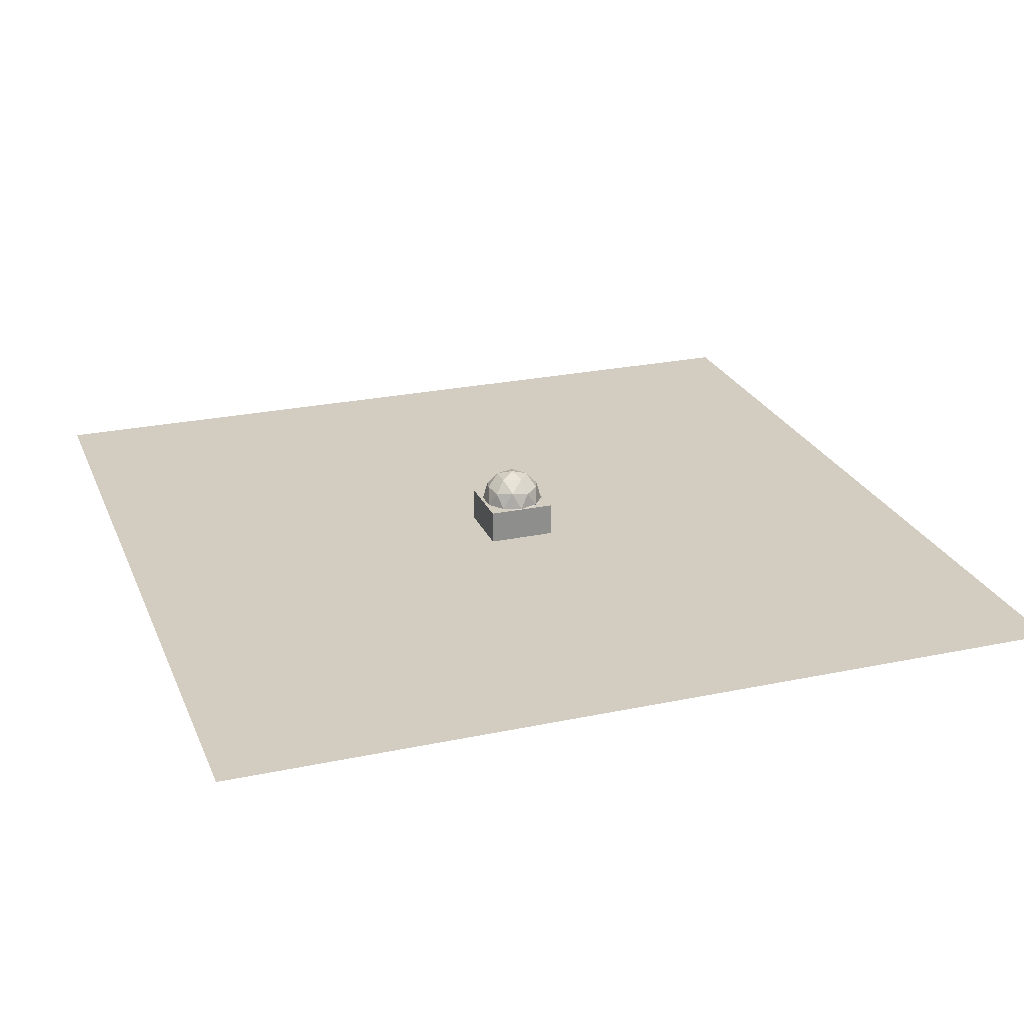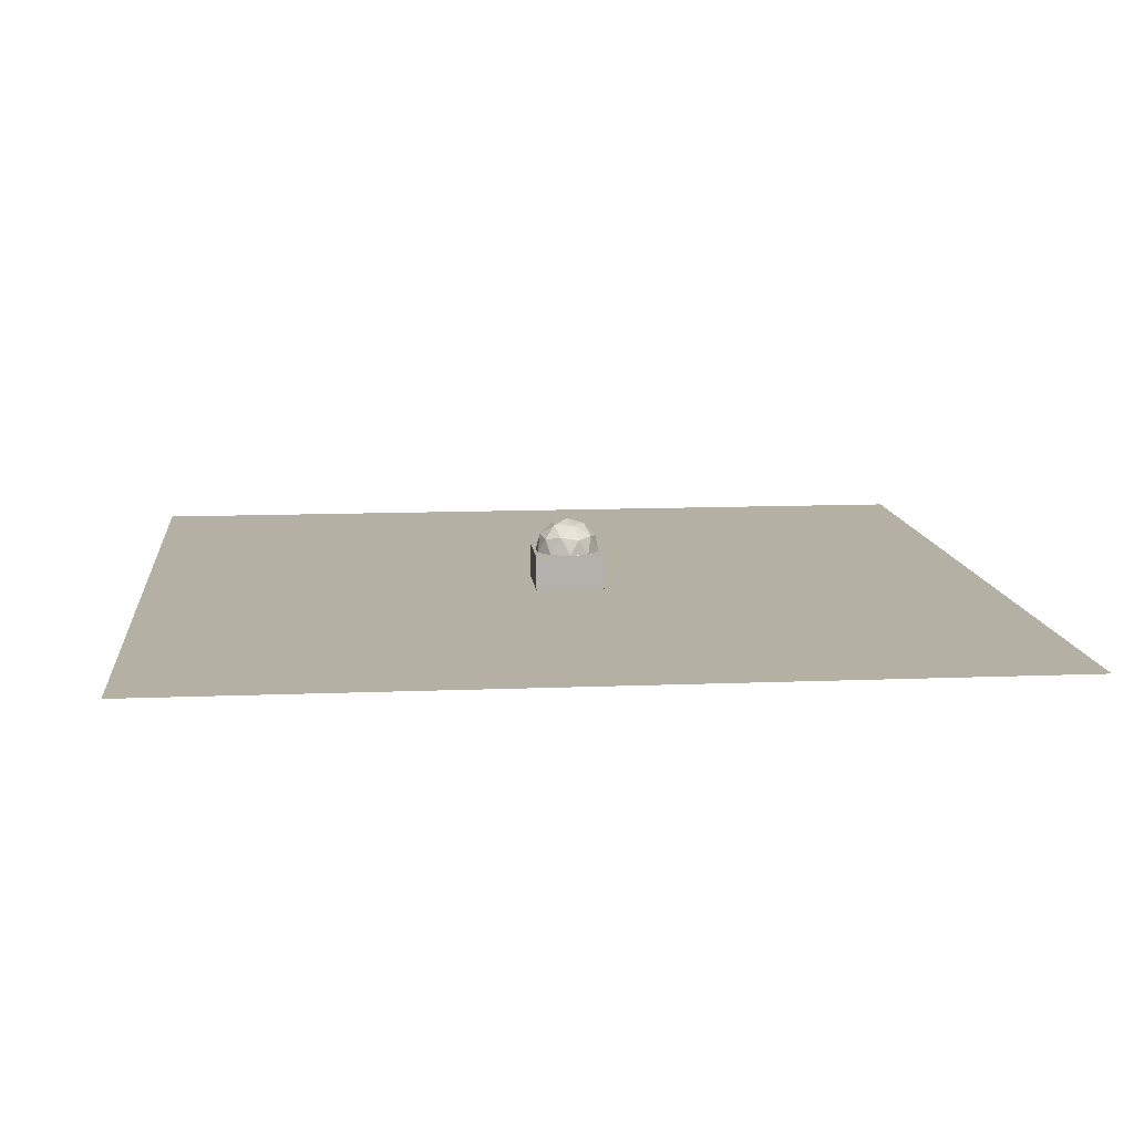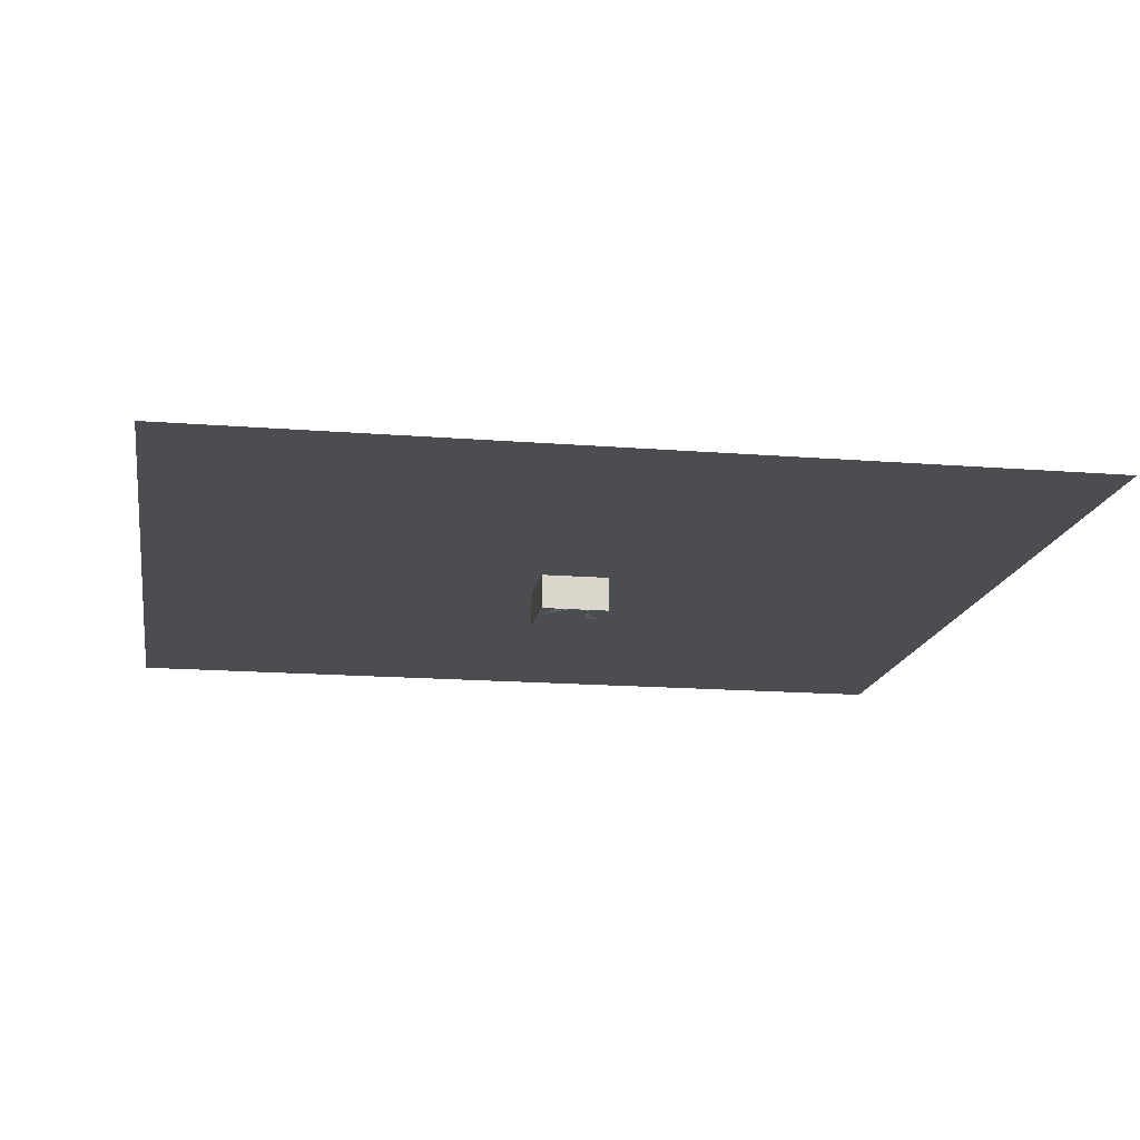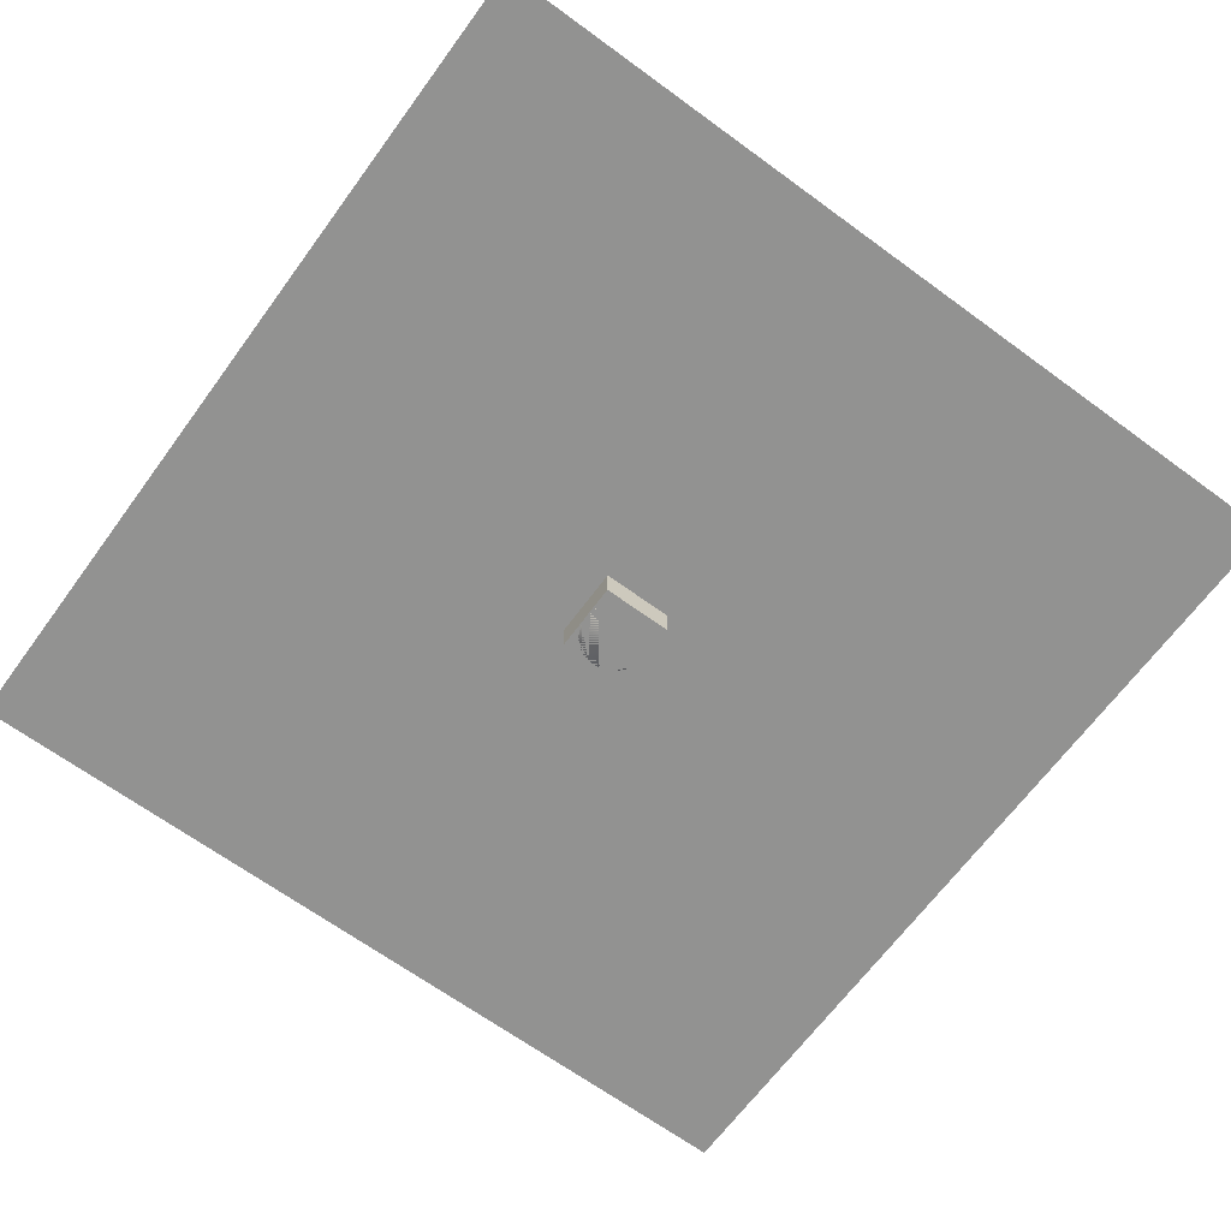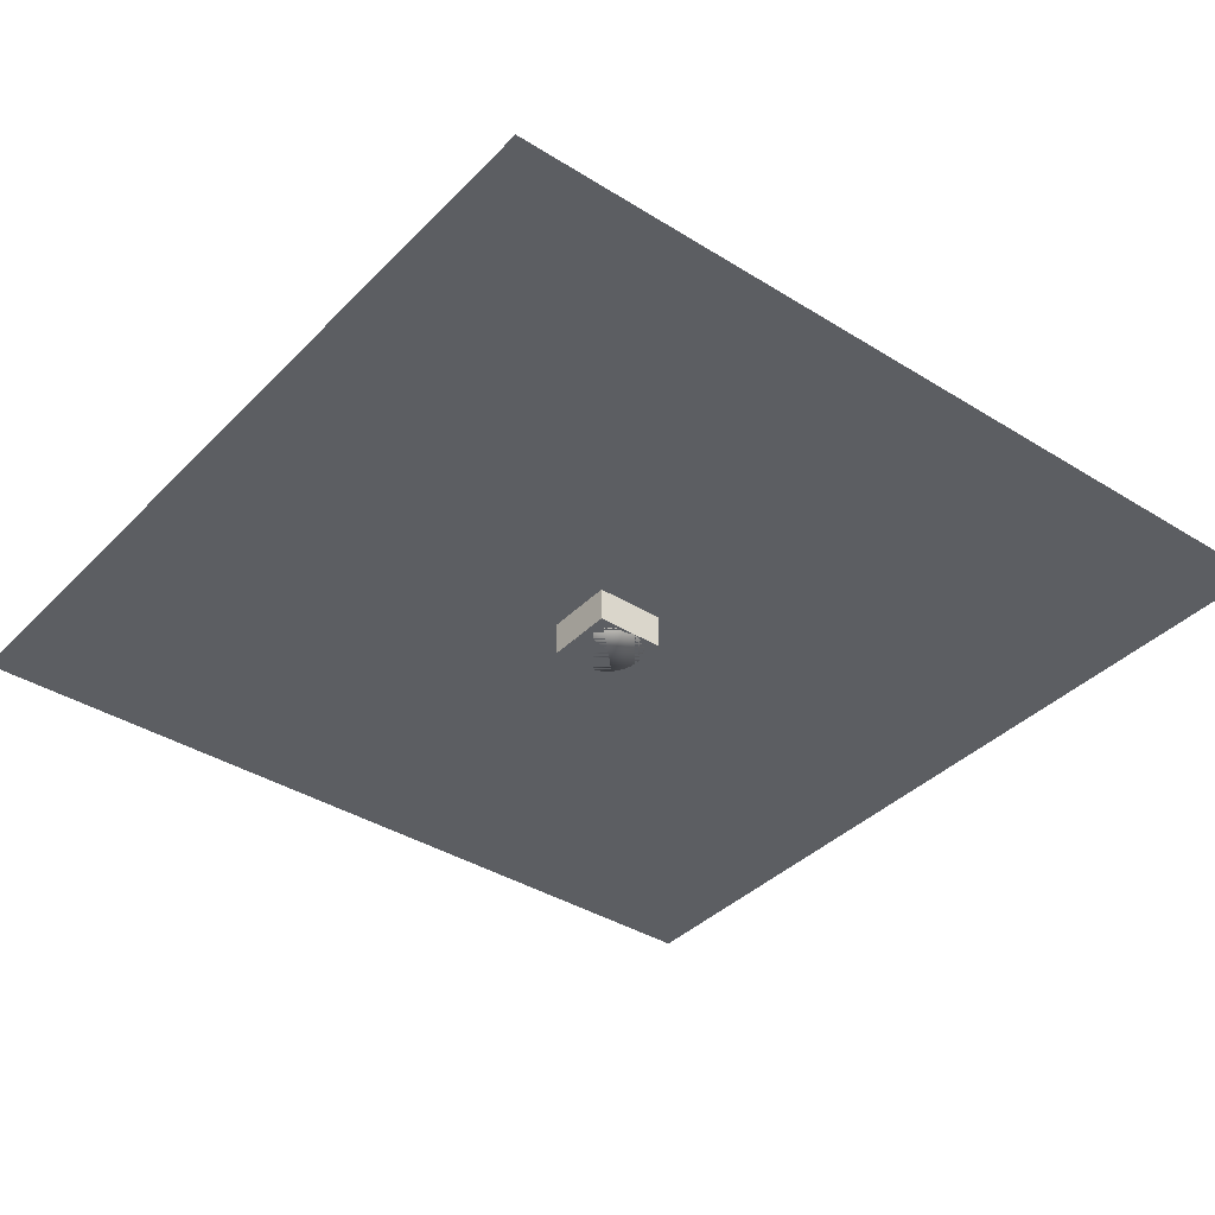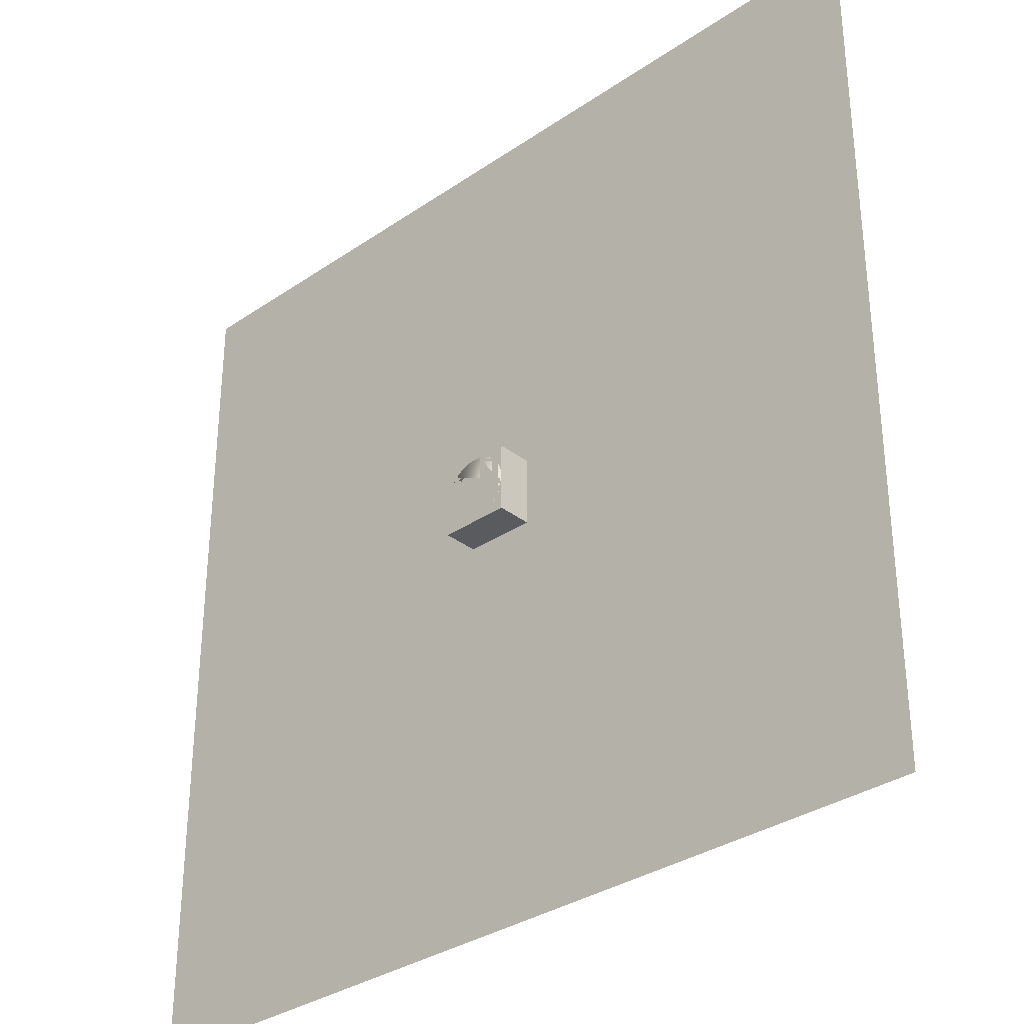
<metadata>
{"format":"obj","ext":"obj","renderer":"f3d","projection":"perspective","resolution":1024,"background":"white","views":[{"elev":24.7,"azim":-19.0,"up":"+Y"},{"elev":11.4,"azim":-5.7,"up":"+Y"},{"elev":-16.1,"azim":-9.4,"up":"+Y"},{"elev":-66.3,"azim":-36.3,"up":"+Y"},{"elev":-38.1,"azim":141.6,"up":"+Y"},{"elev":-32.9,"azim":43.3,"up":"+Z"}]}
</metadata>
<code>
o Cylinder
v -0 -1 -1
v -0 1 -1
v 0.1951 -1 -0.9808
v 0.1951 1 -0.9808
v 0.3827 -1 -0.9239
v 0.3827 1 -0.9239
v 0.5556 -1 -0.8315
v 0.5556 1 -0.8315
v 0.7071 -1 -0.7071
v 0.7071 1 -0.7071
v 0.8315 -1 -0.5556
v 0.8315 1 -0.5556
v 0.9239 -1 -0.3827
v 0.9239 1 -0.3827
v 0.9808 -1 -0.1951
v 0.9808 1 -0.1951
v 1 -1 -0
v 1 1 -0
v 0.9808 -1 0.1951
v 0.9808 1 0.1951
v 0.9239 -1 0.3827
v 0.9239 1 0.3827
v 0.8315 -1 0.5556
v 0.8315 1 0.5556
v 0.7071 -1 0.7071
v 0.7071 1 0.7071
v 0.5556 -1 0.8315
v 0.5556 1 0.8315
v 0.3827 -1 0.9239
v 0.3827 1 0.9239
v 0.1951 -1 0.9808
v 0.1951 1 0.9808
v -1e-06 -1 1
v -1e-06 1 1
v -0.1951 -1 0.9808
v -0.1951 1 0.9808
v -0.3827 -1 0.9239
v -0.3827 1 0.9239
v -0.5556 -1 0.8315
v -0.5556 1 0.8315
v -0.7071 -1 0.7071
v -0.7071 1 0.7071
v -0.8315 -1 0.5556
v -0.8315 1 0.5556
v -0.9239 -1 0.3827
v -0.9239 1 0.3827
v -0.9808 -1 0.1951
v -0.9808 1 0.1951
v -1 -1 -1e-06
v -1 1 -1e-06
v -0.9808 -1 -0.1951
v -0.9808 1 -0.1951
v -0.9239 -1 -0.3827
v -0.9239 1 -0.3827
v -0.8315 -1 -0.5556
v -0.8315 1 -0.5556
v -0.7071 -1 -0.7071
v -0.7071 1 -0.7071
v -0.5556 -1 -0.8315
v -0.5556 1 -0.8315
v -0.3827 -1 -0.9239
v -0.3827 1 -0.9239
v -0.1951 -1 -0.9808
v -0.1951 1 -0.9808
f 2 3 1
f 4 5 3
f 6 7 5
f 8 9 7
f 10 11 9
f 12 13 11
f 14 15 13
f 16 17 15
f 18 19 17
f 20 21 19
f 22 23 21
f 24 25 23
f 26 27 25
f 28 29 27
f 30 31 29
f 32 33 31
f 34 35 33
f 36 37 35
f 38 39 37
f 40 41 39
f 42 43 41
f 44 45 43
f 46 47 45
f 48 49 47
f 50 51 49
f 52 53 51
f 54 55 53
f 56 57 55
f 58 59 57
f 60 61 59
f 54 38 22
f 62 63 61
f 64 1 63
f 15 31 47
f 2 4 3
f 4 6 5
f 6 8 7
f 8 10 9
f 10 12 11
f 12 14 13
f 14 16 15
f 16 18 17
f 18 20 19
f 20 22 21
f 22 24 23
f 24 26 25
f 26 28 27
f 28 30 29
f 30 32 31
f 32 34 33
f 34 36 35
f 36 38 37
f 38 40 39
f 40 42 41
f 42 44 43
f 44 46 45
f 46 48 47
f 48 50 49
f 50 52 51
f 52 54 53
f 54 56 55
f 56 58 57
f 58 60 59
f 60 62 61
f 6 4 2
f 2 64 6
f 64 62 6
f 62 60 58
f 58 56 54
f 54 52 50
f 50 48 54
f 48 46 54
f 46 44 38
f 44 42 38
f 42 40 38
f 38 36 34
f 34 32 30
f 30 28 26
f 26 24 22
f 22 20 18
f 18 16 22
f 16 14 22
f 14 12 10
f 10 8 6
f 62 58 6
f 58 54 6
f 38 34 22
f 34 30 22
f 30 26 22
f 14 10 22
f 10 6 22
f 54 46 38
f 6 54 22
f 62 64 63
f 64 2 1
f 63 1 3
f 3 5 7
f 7 9 11
f 11 13 7
f 13 15 7
f 15 17 19
f 19 21 15
f 21 23 15
f 23 25 31
f 25 27 31
f 27 29 31
f 31 33 35
f 35 37 39
f 39 41 43
f 43 45 47
f 47 49 51
f 51 53 55
f 55 57 63
f 57 59 63
f 59 61 63
f 63 3 7
f 31 35 47
f 35 39 47
f 39 43 47
f 47 51 63
f 51 55 63
f 63 7 15
f 15 23 31
f 63 15 47
o Cube
v -1 -1 1
v -1 1 1
v -1 -1 -1
v -1 1 -1
v 1 -1 1
v 1 1 1
v 1 -1 -1
v 1 1 -1
f 66 67 65
f 68 71 67
f 72 69 71
f 70 65 69
f 71 65 67
f 68 70 72
f 66 68 67
f 68 72 71
f 72 70 69
f 70 66 65
f 71 69 65
f 68 66 70
o Icosphere
v 0 0.04898 -0
v 0.6882 0.5747 0.5
v -0.2629 0.5747 0.809
v -0.8506 0.5747 -0
v -0.2629 0.5747 -0.809
v 0.6882 0.5747 -0.5
v 0.2629 1.425 0.809
v -0.6882 1.425 0.5
v -0.6882 1.425 -0.5
v 0.2629 1.425 -0.809
v 0.8506 1.425 -0
v 0 1.951 -0
v -0.1545 0.191 0.4755
v 0.4045 0.191 0.2939
v 0.25 0.5 0.7694
v 0.809 0.5 -0
v 0.4045 0.191 -0.2939
v -0.5 0.191 -0
v -0.6545 0.5 0.4755
v -0.1545 0.191 -0.4755
v -0.6545 0.5 -0.4755
v 0.25 0.5 -0.7694
v 0.9045 1 0.2939
v 0.9045 1 -0.2939
v 0 1 0.951
v 0.559 1 0.7694
v -0.9045 1 0.2939
v -0.559 1 0.7694
v -0.559 1 -0.7694
v -0.9045 1 -0.2939
v 0.559 1 -0.7694
v 0 1 -0.951
v 0.6545 1.5 0.4755
v -0.25 1.5 0.7694
v -0.809 1.5 -0
v -0.25 1.5 -0.7694
v 0.6545 1.5 -0.4755
v 0.1545 1.809 0.4755
v 0.5 1.809 -0
v -0.4045 1.809 0.2939
v -0.4045 1.809 -0.2939
v 0.1545 1.809 -0.4755
f 73 86 85
f 74 86 88
f 73 85 90
f 73 90 92
f 73 92 89
f 74 88 95
f 75 87 97
f 76 91 99
f 77 93 101
f 78 94 103
f 74 95 98
f 75 97 100
f 76 99 102
f 77 101 104
f 78 103 96
f 79 105 110
f 80 106 112
f 81 107 113
f 82 108 114
f 83 109 111
f 111 114 84
f 111 109 114
f 109 82 114
f 114 113 84
f 114 108 113
f 108 81 113
f 113 112 84
f 113 107 112
f 107 80 112
f 112 110 84
f 112 106 110
f 106 79 110
f 110 111 84
f 110 105 111
f 105 83 111
f 96 109 83
f 96 103 109
f 103 82 109
f 104 108 82
f 104 101 108
f 101 81 108
f 102 107 81
f 102 99 107
f 99 80 107
f 100 106 80
f 100 97 106
f 97 79 106
f 98 105 79
f 98 95 105
f 95 83 105
f 103 104 82
f 103 94 104
f 94 77 104
f 101 102 81
f 101 93 102
f 93 76 102
f 99 100 80
f 99 91 100
f 91 75 100
f 97 98 79
f 97 87 98
f 87 74 98
f 95 96 83
f 95 88 96
f 88 78 96
f 89 94 78
f 89 92 94
f 92 77 94
f 92 93 77
f 92 90 93
f 90 76 93
f 90 91 76
f 90 85 91
f 85 75 91
f 88 89 78
f 88 86 89
f 86 73 89
f 85 87 75
f 85 86 87
f 86 74 87
o Plane
v -12.5 0 12.5
v 12.5 0 12.5
v -12.5 0 -12.5
v 12.5 0 -12.5
f 116 117 115
f 116 118 117

</code>
